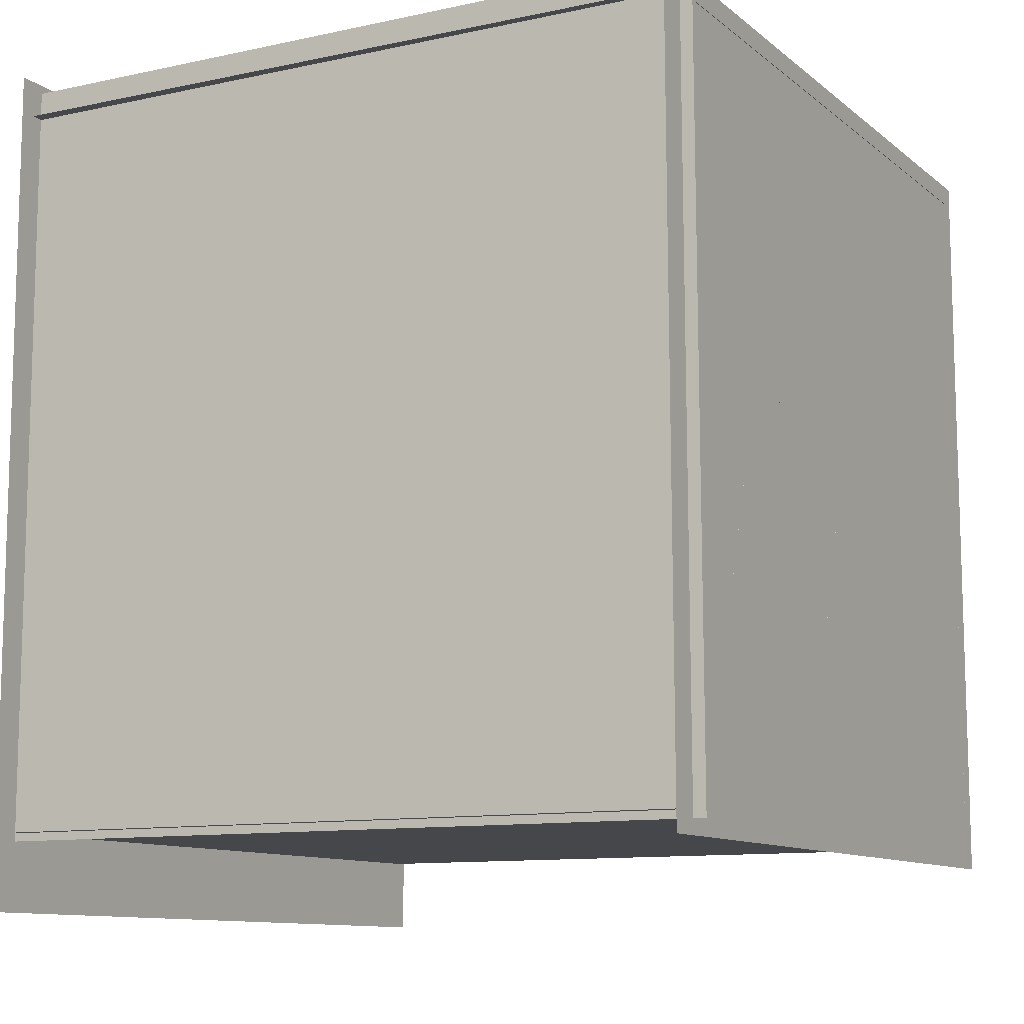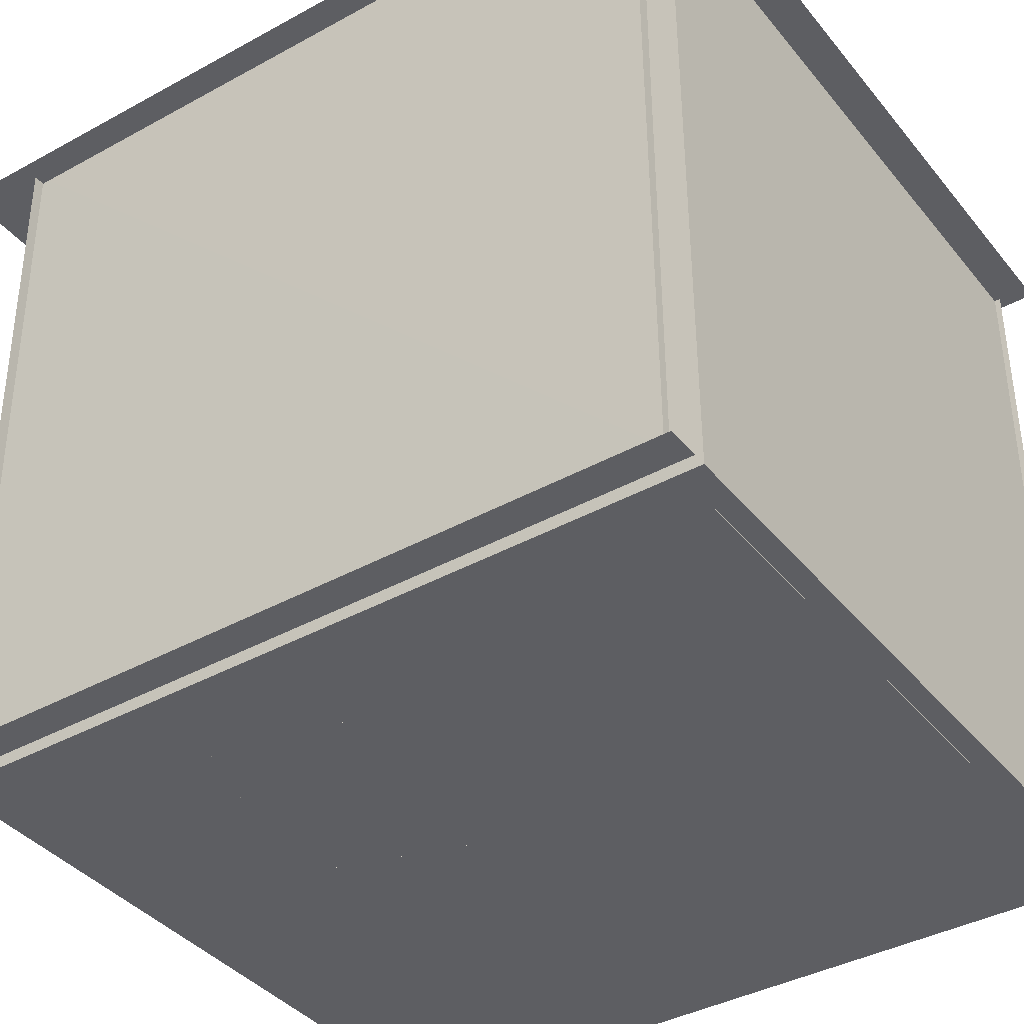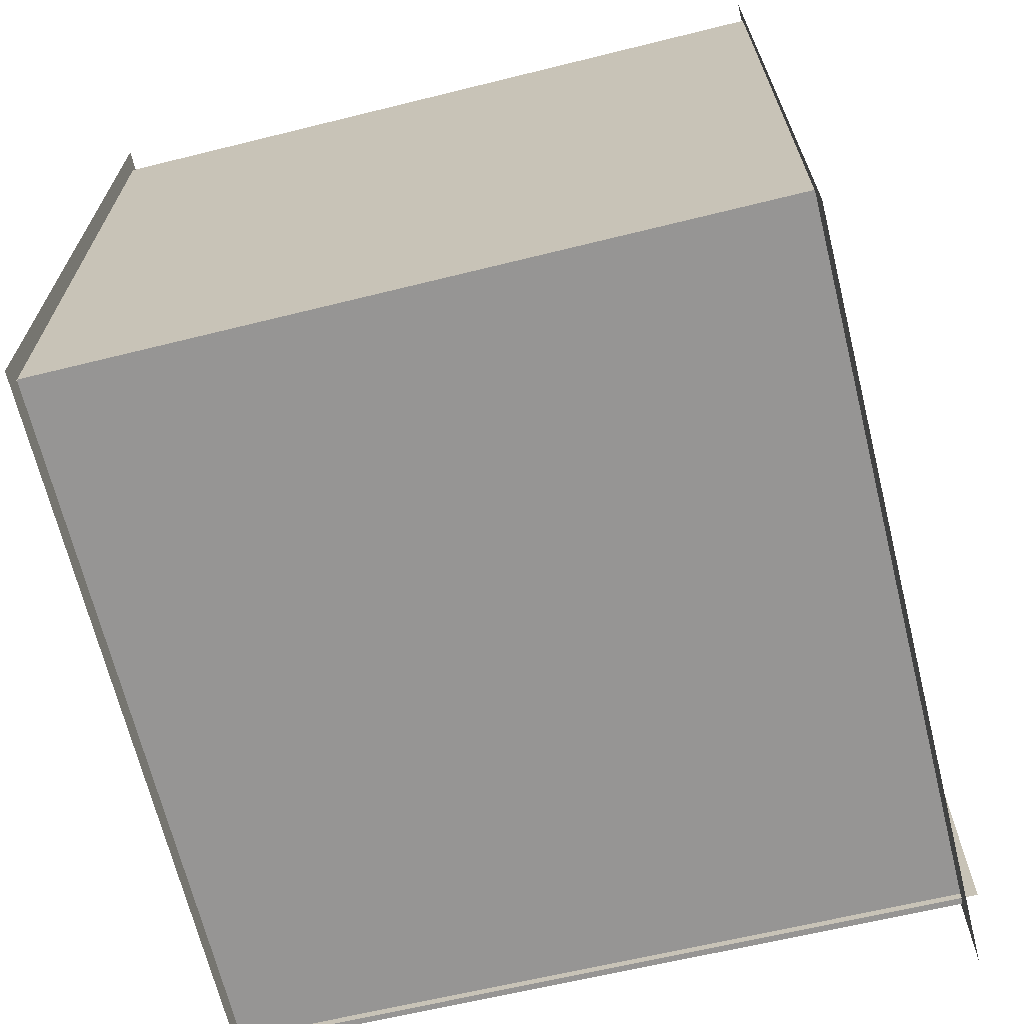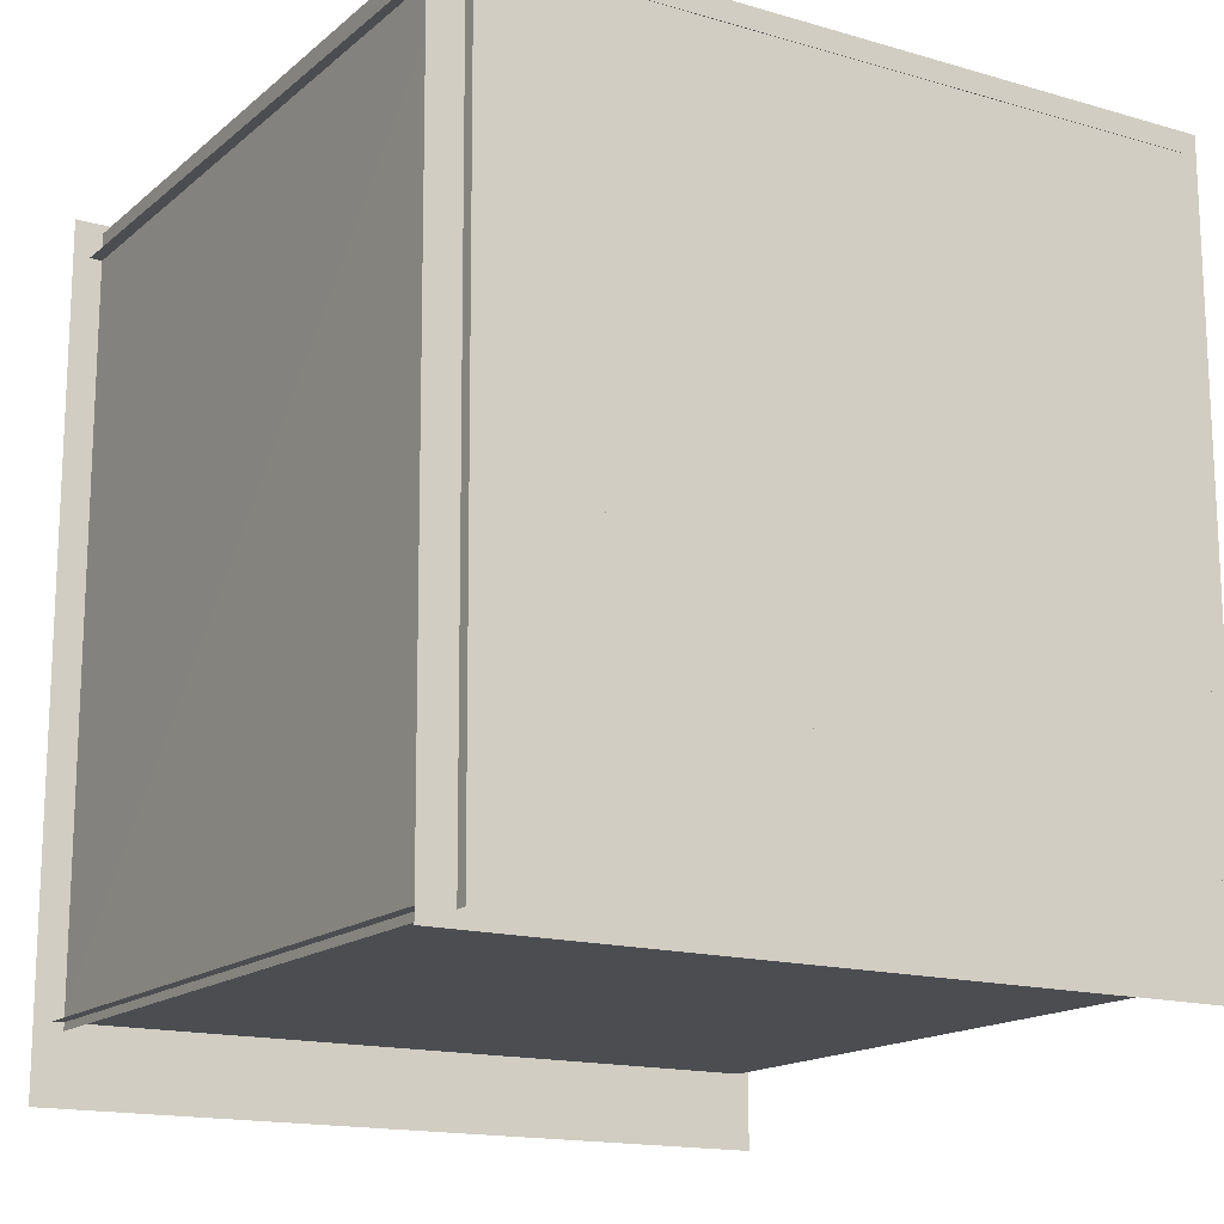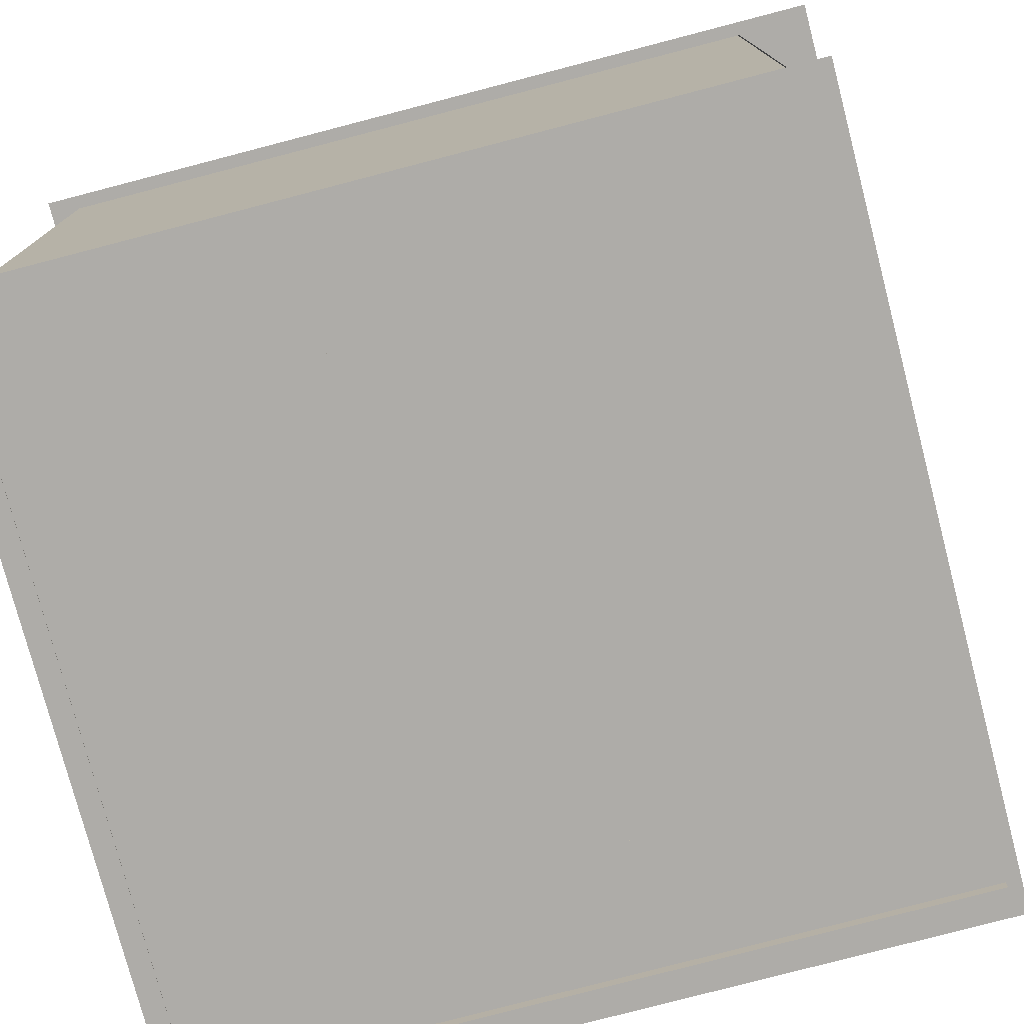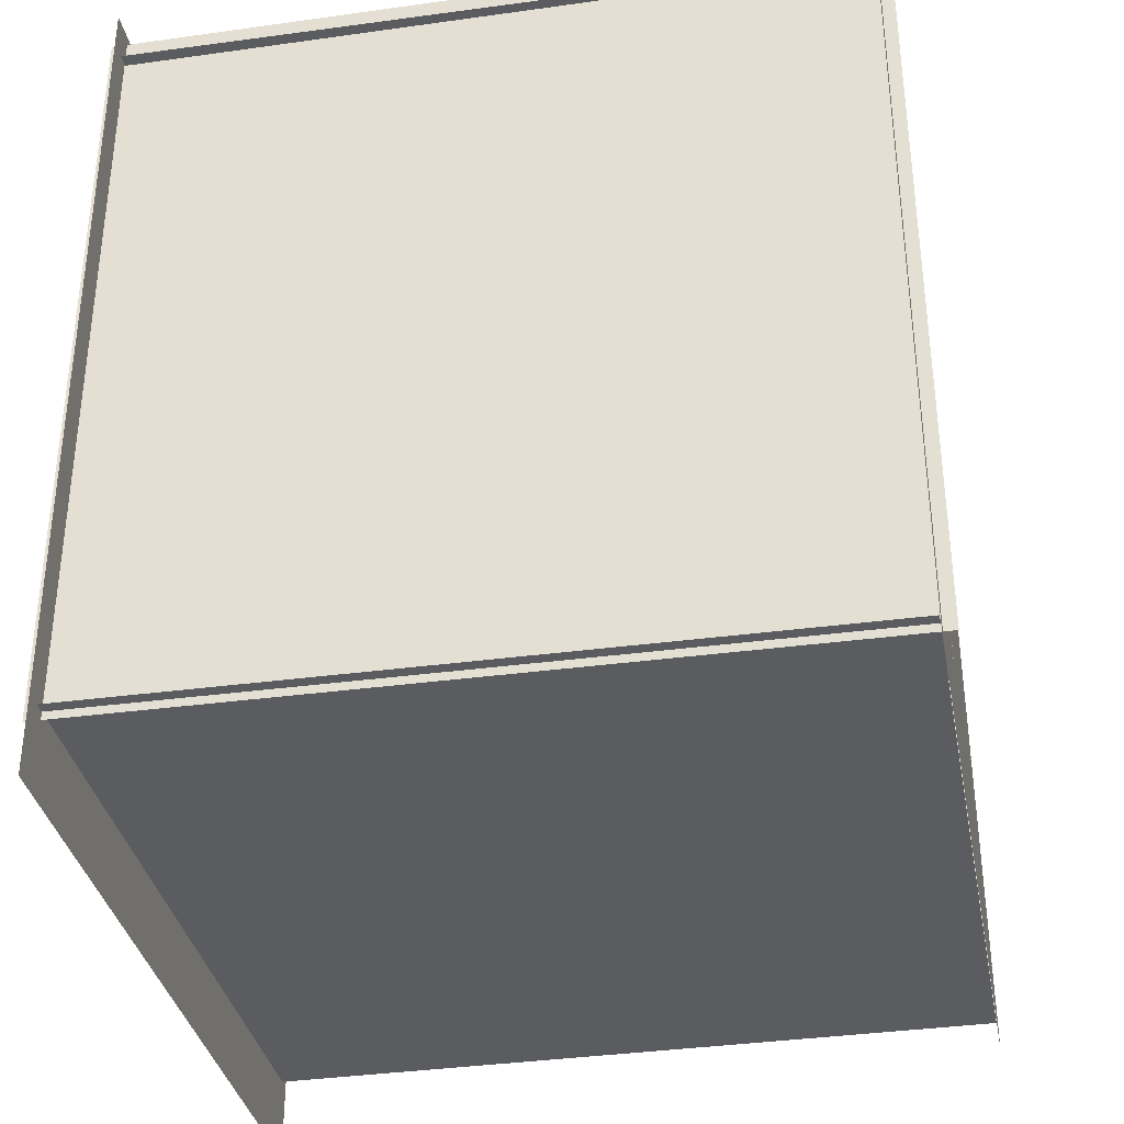
<metadata>
{"format":"obj","ext":"obj","renderer":"f3d","projection":"perspective","resolution":1024,"background":"white","views":[{"elev":-10.7,"azim":-61.3,"up":"+Z"},{"elev":-38.8,"azim":-55.4,"up":"+Y"},{"elev":-67.6,"azim":103.9,"up":"+Z"},{"elev":-15.8,"azim":-31.2,"up":"+Z"},{"elev":-76.9,"azim":104.6,"up":"+Y"},{"elev":-35.2,"azim":-79.2,"up":"+Z"}]}
</metadata>
<code>
o area_light
v -0.884 5.319 -2.518
v -0.884 5.318 -3.568
v 0.416 5.318 -3.568
v 0.416 5.319 -2.518
f 2 4 1
f 2 3 4
o back_wall
v -2.95 -0.1627 -0.2893
v 2.546 -0.1627 -0.2893
v 2.546 5.325 -0.2937
v -3.014 5.325 -0.2937
f 5 7 8
f 5 6 7
o back_wall.001
v -2.94 -0.1541 -5.838
v 2.556 -0.1541 -5.838
v 2.556 5.334 -5.842
v -3.004 5.334 -5.842
f 9 11 12
f 9 10 11
o ceiling
v -3.137 5.33 -0.01394
v -3.137 5.325 -6.423
v 2.65 5.325 -6.423
v 2.65 5.33 -0.01394
f 14 16 13
f 14 15 16
o floor
v -3.141 -0.1582 -0.1288
v 2.681 -0.1582 -0.1288
v 2.681 -0.1627 -6.005
v -3.107 -0.1627 -6.005
f 18 20 17
f 18 19 20
o left_wall
v -2.886 -0.2512 -0.07328
v -2.854 -0.2558 -5.898
v -2.918 5.443 -5.902
v -2.918 5.448 -0.07783
f 21 23 24
f 21 22 23
o right_wall
v 2.546 -0.1627 -5.836
v 2.546 -0.1582 -0.2436
v 2.546 5.33 -0.248
v 2.546 5.325 -5.84
f 26 28 25
f 26 27 28
o short_box
v 1.246 1.491 -0.8949
v 1.726 1.49 -2.495
v 0.146 1.49 -2.965
v -0.354 1.491 -1.385
v -0.354 -0.1591 -1.384
v -0.354 1.491 -1.385
v 0.146 1.49 -2.965
v 0.146 -0.1604 -2.964
v 1.246 -0.1588 -0.8936
v 1.246 1.491 -0.8949
v -0.354 1.491 -1.385
v -0.354 -0.1591 -1.384
v 1.726 -0.16 -2.494
v 1.726 1.49 -2.495
v 1.246 1.491 -0.8949
v 1.246 -0.1588 -0.8936
v 0.146 -0.1604 -2.964
v 0.146 1.49 -2.965
v 1.726 1.49 -2.495
v 1.726 -0.16 -2.494
f 29 31 32
f 34 36 33
f 38 40 37
f 42 44 41
f 46 48 45
f 29 30 31
f 34 35 36
f 38 39 40
f 42 43 44
f 46 47 48
o tall_box
v -1.684 3.14 -2.716
v -0.104 3.139 -3.206
v -0.594 3.138 -4.806
v -2.174 3.139 -4.306
v -1.684 -0.1602 -2.714
v -1.684 3.14 -2.716
v -2.174 3.139 -4.306
v -2.174 -0.1615 -4.304
v -2.174 -0.1615 -4.304
v -2.174 3.139 -4.306
v -0.594 3.138 -4.806
v -0.594 -0.1619 -4.804
v -0.594 -0.1619 -4.804
v -0.594 3.138 -4.806
v -0.104 3.139 -3.206
v -0.104 -0.1606 -3.204
v -0.104 -0.1606 -3.204
v -0.104 3.139 -3.206
v -1.684 3.14 -2.716
v -1.684 -0.1602 -2.714
f 50 52 49
f 53 55 56
f 58 60 57
f 62 64 61
f 66 68 65
f 50 51 52
f 53 54 55
f 58 59 60
f 62 63 64
f 66 67 68

</code>
